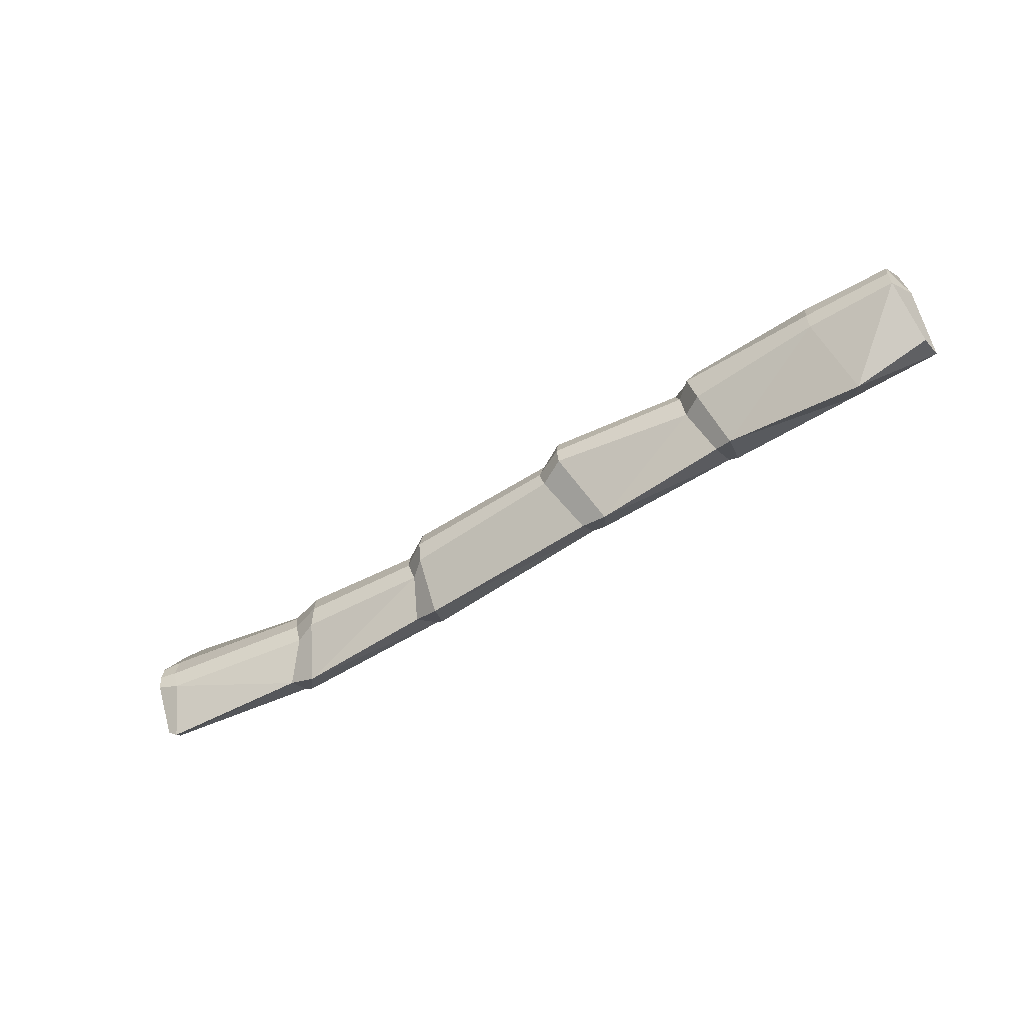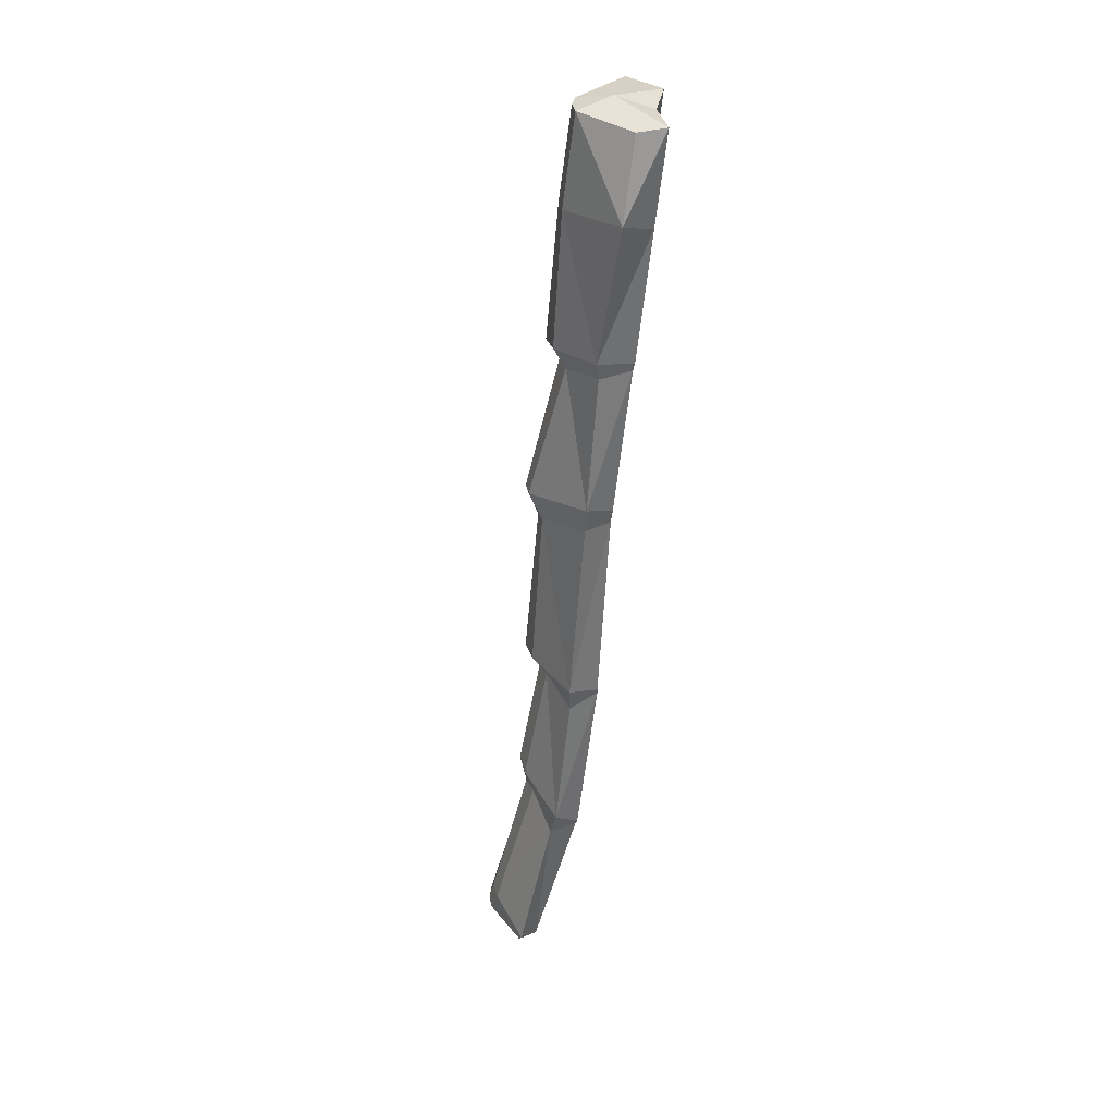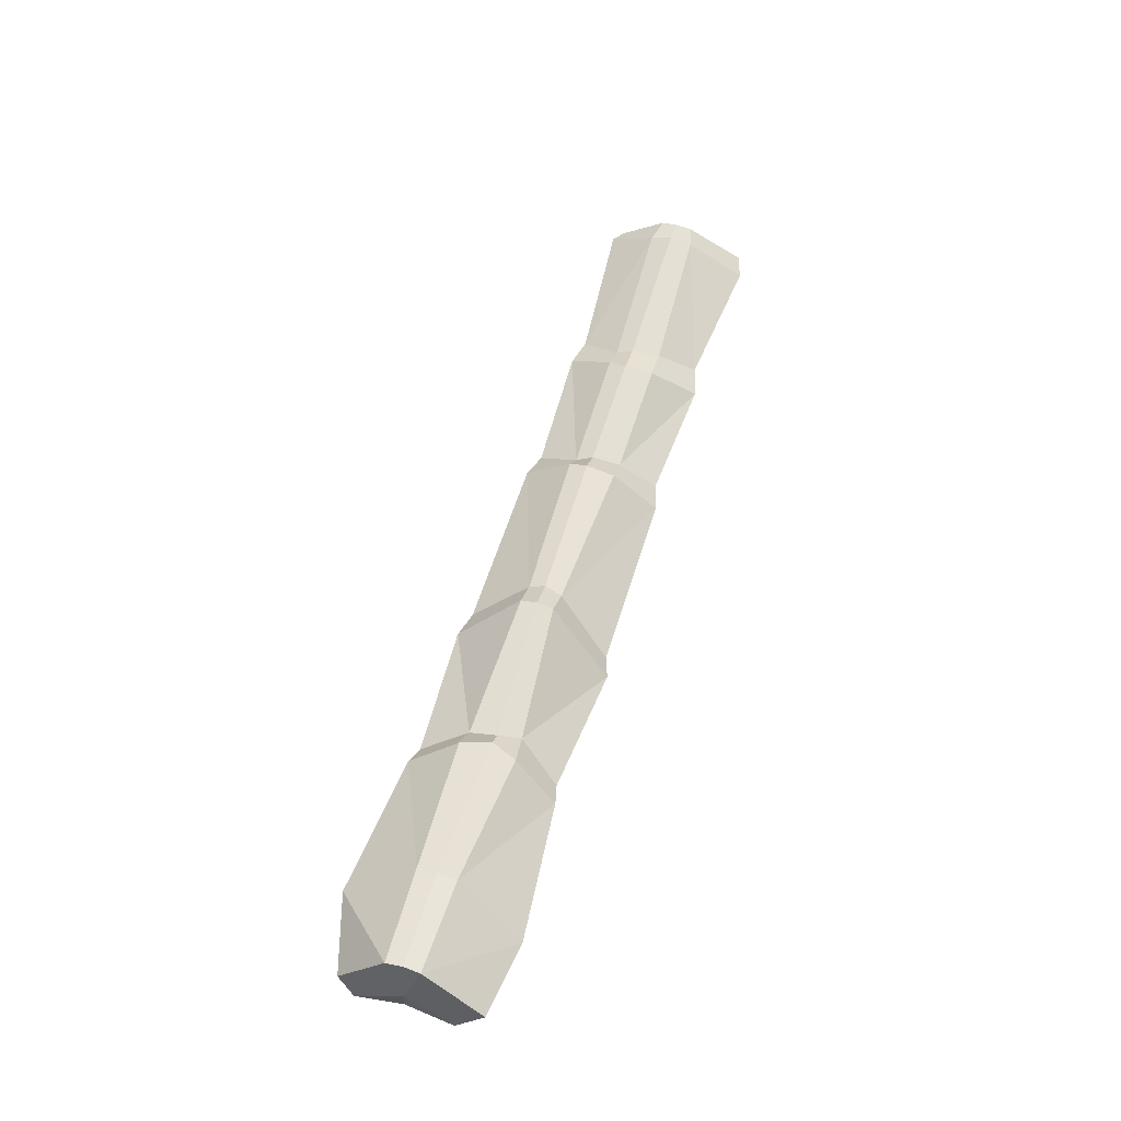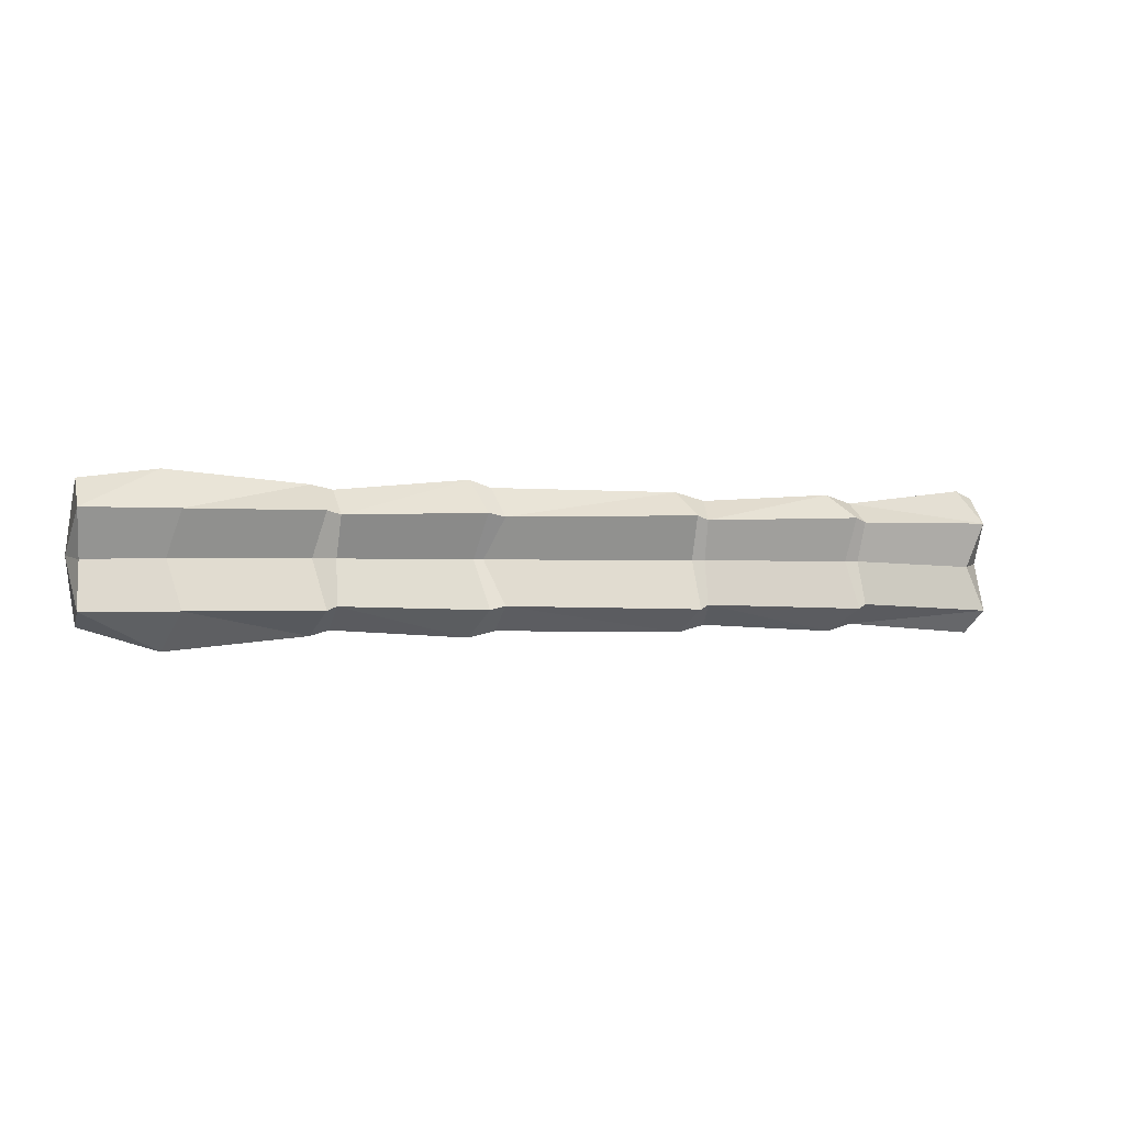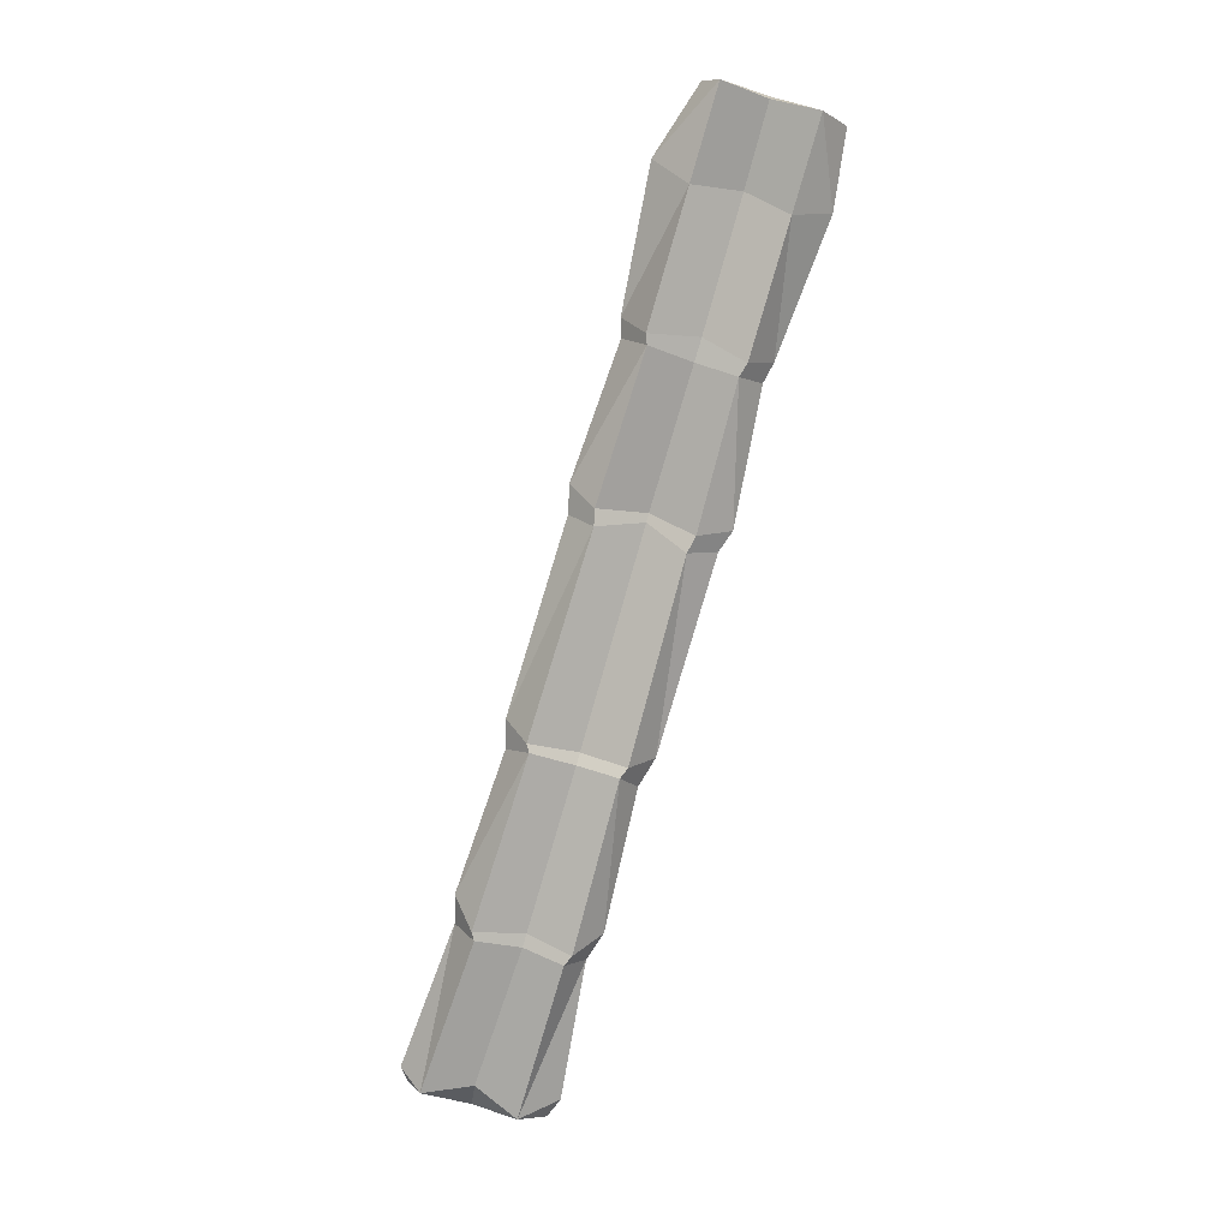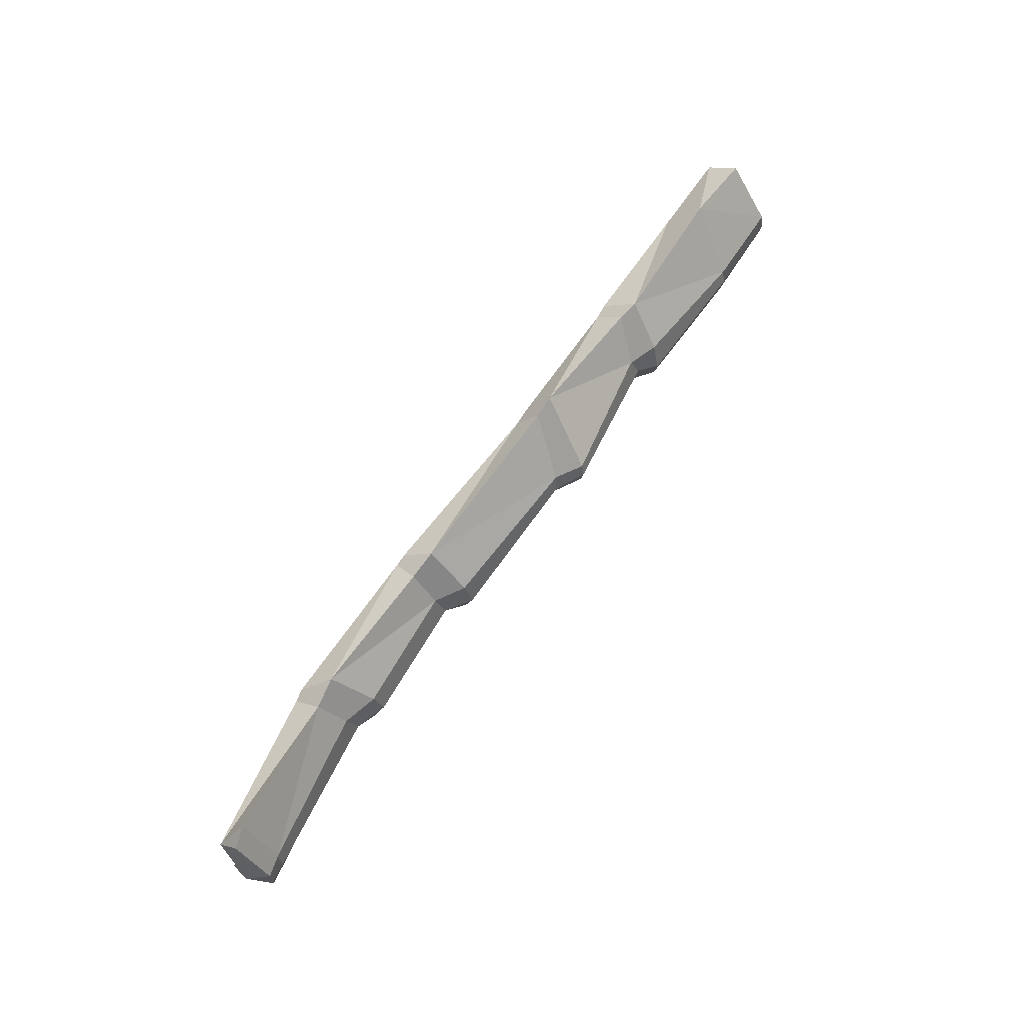
<metadata>
{"format":"obj","ext":"obj","renderer":"f3d","projection":"perspective","resolution":1024,"background":"white","views":[{"elev":-56.5,"azim":-153.0,"up":"+Z"},{"elev":-56.0,"azim":-101.8,"up":"+Z"},{"elev":59.6,"azim":-73.4,"up":"+Y"},{"elev":-0.8,"azim":-26.8,"up":"+Z"},{"elev":-77.4,"azim":-106.4,"up":"+Y"},{"elev":65.8,"azim":118.3,"up":"+Z"}]}
</metadata>
<code>
v 273.7 -44.9 19.11
v 428.4 -47 19.84
v 354.9 -51.99 19.11
v 428.3 -36.93 32.34
v 428.2 -23.3 6.027
v 354.7 -39.35 28.37
v 350.3 -28.85 10.53
v 428.2 -22.41 -1.311
v 346.8 -25.55 -2.158
v 273.7 -44.9 -19.12
v 428.4 -47 -22.46
v 354.9 -51.99 -19.12
v 428.2 -23.3 -8.648
v 354.7 -39.35 -28.38
v 346.2 -28.9 -9.849
v 428.3 -38.41 -28.91
v 433.5 -33.39 0.4109
v 354 -46.93 0.9401
v 419.6 -45.03 -1.309
v 349.8 -52.26 21.15
v 341.2 -40.08 32.12
v 335 -23.02 10.93
v 332.9 -19.62 -2.015
v 351.5 -52.04 -21.15
v 342.4 -39.5 -31.7
v 335.3 -22.68 -10.47
v 348.1 -45.26 1.041
v 278.3 -21.78 10.53
v 274.4 -20.86 -9.849
v 274.8 -39.88 0.9401
v 278.4 -32.8 28.37
v 276.3 -17.82 -2.158
v 278.4 -32.8 -28.38
v 418.5 -38.64 35.7
v 419.3 -24.3 8.376
v 420 -22.79 -2.164
v 418.1 -24.58 -11.58
v 423.2 -38.65 -33.19
v 179.6 -30.14 19.5
v 100.2 -22.5 21.15
v 180 6.638 7.362
v 105.5 9.223 13.5
v 167.4 -18.9 35.93
v 98.21 -6.878 32.78
v 45.03 20.01 8.538
v 34.83 -1.751 38.11
v 39.85 -16.32 21.15
v 180.2 7.973 -0.002289
v 108.7 13.54 2.529
v 45.25 21.35 -0.002289
v 3.867 23.3 7.336
v 0.4837 2.908 33.64
v -2.015 -12.15 21.15
v 4.089 24.64 -0.002289
v 179.6 -30.14 -19.48
v 100.2 -22.5 -21.15
v 180 6.638 -7.366
v 105.5 11.07 -11.14
v 167.8 -16.48 -33.4
v 98.42 -5.572 -32.17
v 45.03 20.01 -8.541
v 34.83 -1.751 -38.12
v 39.85 -16.32 -21.15
v 3.867 23.3 -7.339
v 0.116 0.6915 -27.6
v -2.015 -12.15 -21.15
v -2.172 9.21 1.72
v 36.61 -3.834 1.041
v 96 -15.81 1.041
v 170.4 -16.65 1.041
v -0.4974 -8.425 -0.00351
v 268.8 -43.99 21.15
v 265.2 -30.35 32.12
v 266 -12.65 10.93
v 265.3 -8.921 -2.015
v 270.4 -44.15 -21.15
v 266.6 -30.08 -31.7
v 266.4 -12.4 -10.47
v 269.9 -36.92 1.041
v 171.9 -29.35 21.15
v 191.8 -1.926 7.579
v 172.5 -29.42 -21.15
v 192 -1.888 -7.454
v 173.9 -19.24 0.9686
v 177.1 -20.2 32.57
v 193.7 -0.4082 -0.4799
v 179.9 -18.48 -30.47
v 118.6 2.634 12.02
v 107.4 -9.862 30.58
v 106.4 -22.86 19.4
v 115.5 6.027 2.124
v 114.4 3.699 -9.847
v 106.2 -8.252 -29.68
v 104.7 -22.68 -19.4
v 106.5 -17.15 0.9543
f 34 35 6
f 6 35 7
f 2 34 6
f 2 6 3
f 6 21 20 3
f 7 22 21 6
f 7 35 36 9
f 37 38 14
f 14 15 37
f 11 12 14
f 14 12 24 25
f 15 14 25 26
f 15 9 36 37
f 17 13 8 5
f 2 19 17
f 11 14 38
f 17 5 4 2
f 16 13 17 11
f 1 30 27 20
f 3 18 19 2
f 18 27 24 12
f 19 18 12 11
f 17 19 11
f 20 21 1
f 21 22 28
f 21 28 31
f 23 22 7 9
f 25 24 10
f 26 25 29
f 25 33 29
f 26 23 9 15
f 20 27 18 3
f 24 27 30 10
f 32 28 22 23
f 29 32 23 26
f 31 1 21
f 10 33 25
f 4 34 2
f 4 5 35 34
f 36 35 5 8
f 37 36 8 13
f 16 38 37 13
f 11 38 16
f 41 88 43
f 43 88 89
f 80 39 85 43
f 40 90 89 44
f 45 51 46
f 46 51 52
f 47 46 53
f 53 46 52
f 40 44 47
f 47 44 46
f 42 45 44
f 44 45 46
f 31 73 72 1
f 28 74 73 31
f 42 88 91 49
f 51 45 50 54
f 45 42 49 50
f 41 81 86 48
f 57 59 92
f 59 93 92
f 56 60 93 94
f 61 62 64
f 62 65 64
f 63 66 62
f 66 65 62
f 56 63 60
f 63 62 60
f 58 60 61
f 60 62 61
f 59 87 55 82
f 33 10 76 77
f 29 33 77 78
f 58 49 91 92
f 64 54 50 61
f 61 50 49 58
f 57 48 86 83
f 52 51 67 53
f 40 69 95 90
f 67 64 65 66
f 67 51 54 64
f 53 71 68 47
f 40 47 68 69
f 39 84 79 72
f 63 68 71 66
f 69 68 63 56
f 70 95 94 82
f 30 79 76 10
f 67 71 53
f 66 71 67
f 72 73 39
f 73 74 81
f 73 81 85
f 75 74 28 32
f 77 76 55
f 78 77 83
f 77 87 83
f 78 75 32 29
f 72 79 30 1
f 76 79 84 55
f 86 81 74 75
f 59 82 94
f 83 86 75 78
f 85 81 41 43
f 83 87 59 57
f 89 88 42 44
f 89 90 43
f 91 88 41 48
f 92 93 60 58
f 94 93 59
f 92 91 48 57
f 90 95 70 80
f 94 95 69 56
f 80 43 90
f 85 39 73
f 84 70 82 55
f 80 70 84 39
f 55 87 77

</code>
